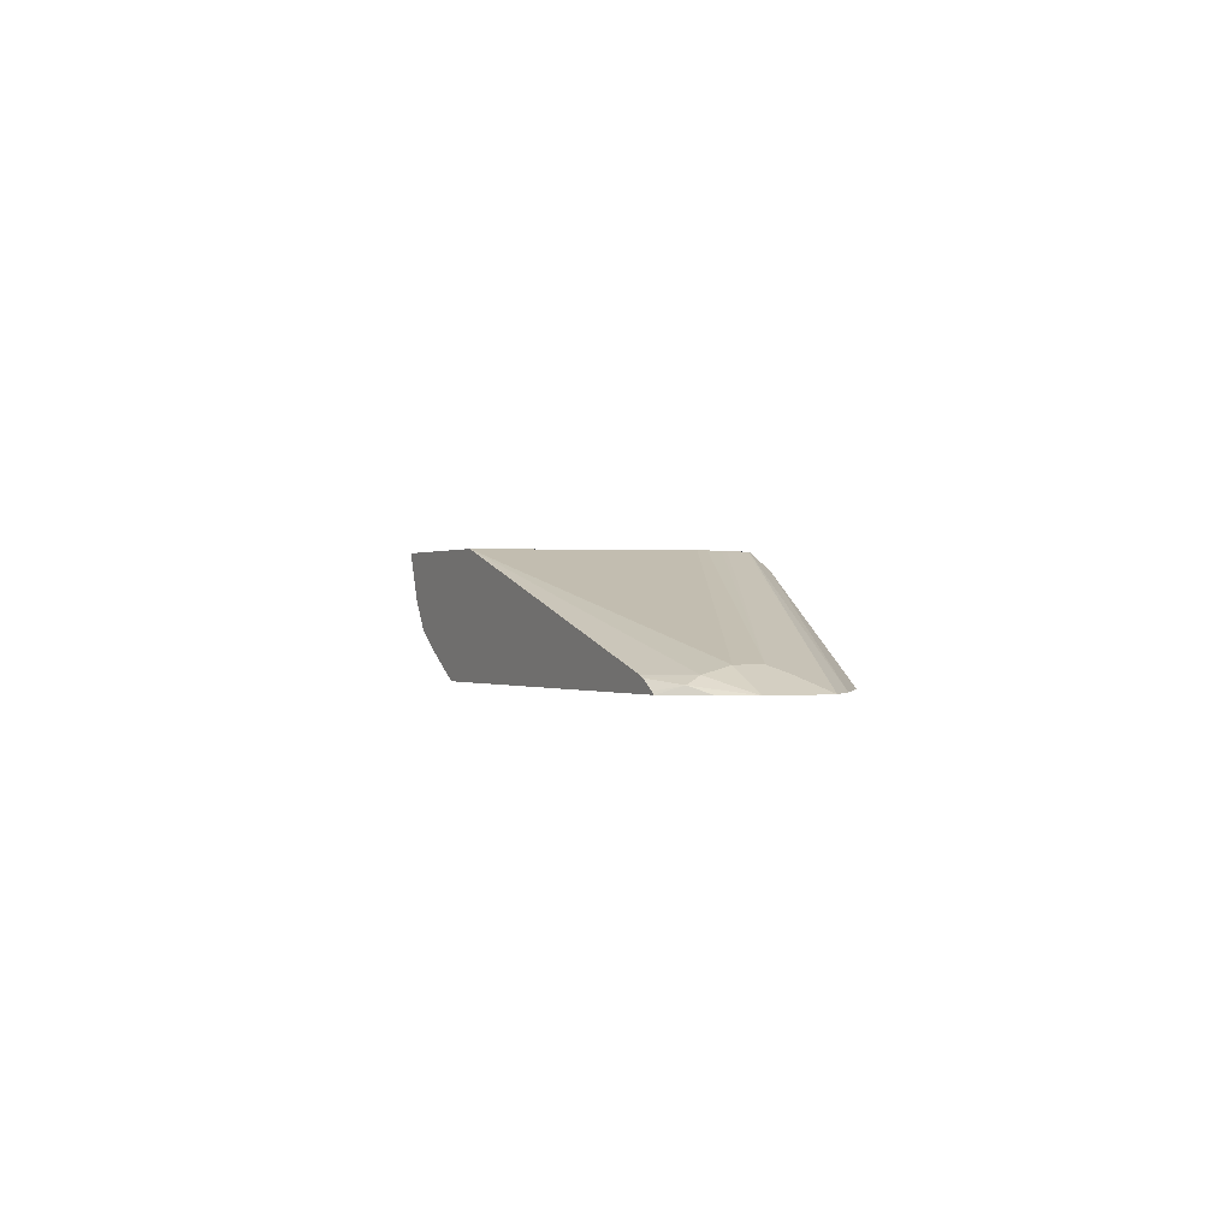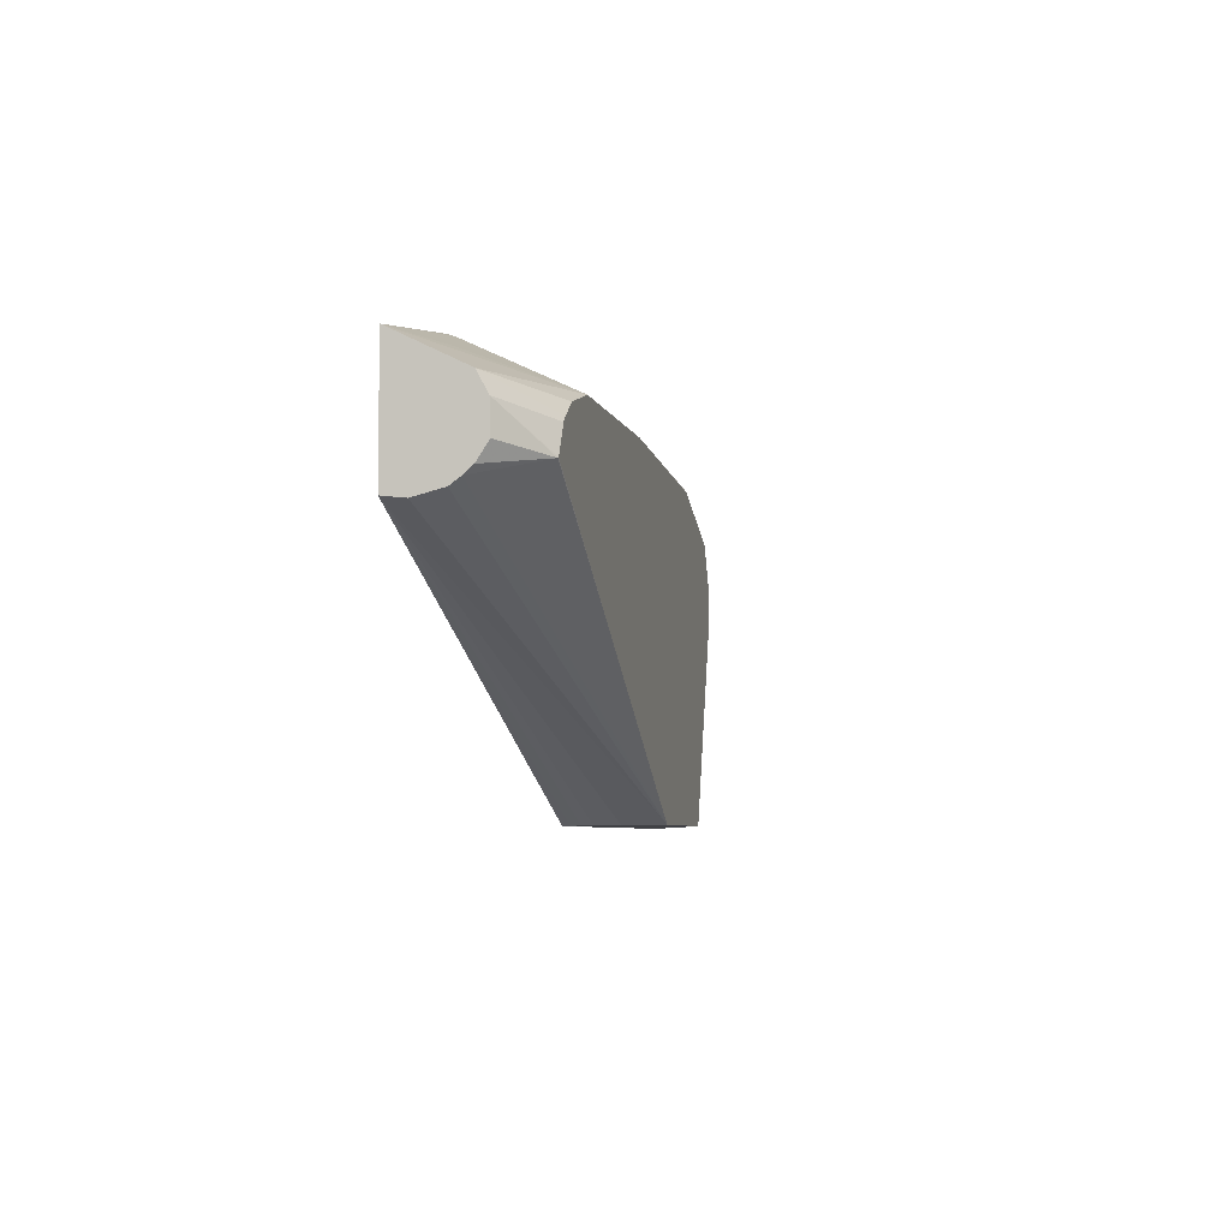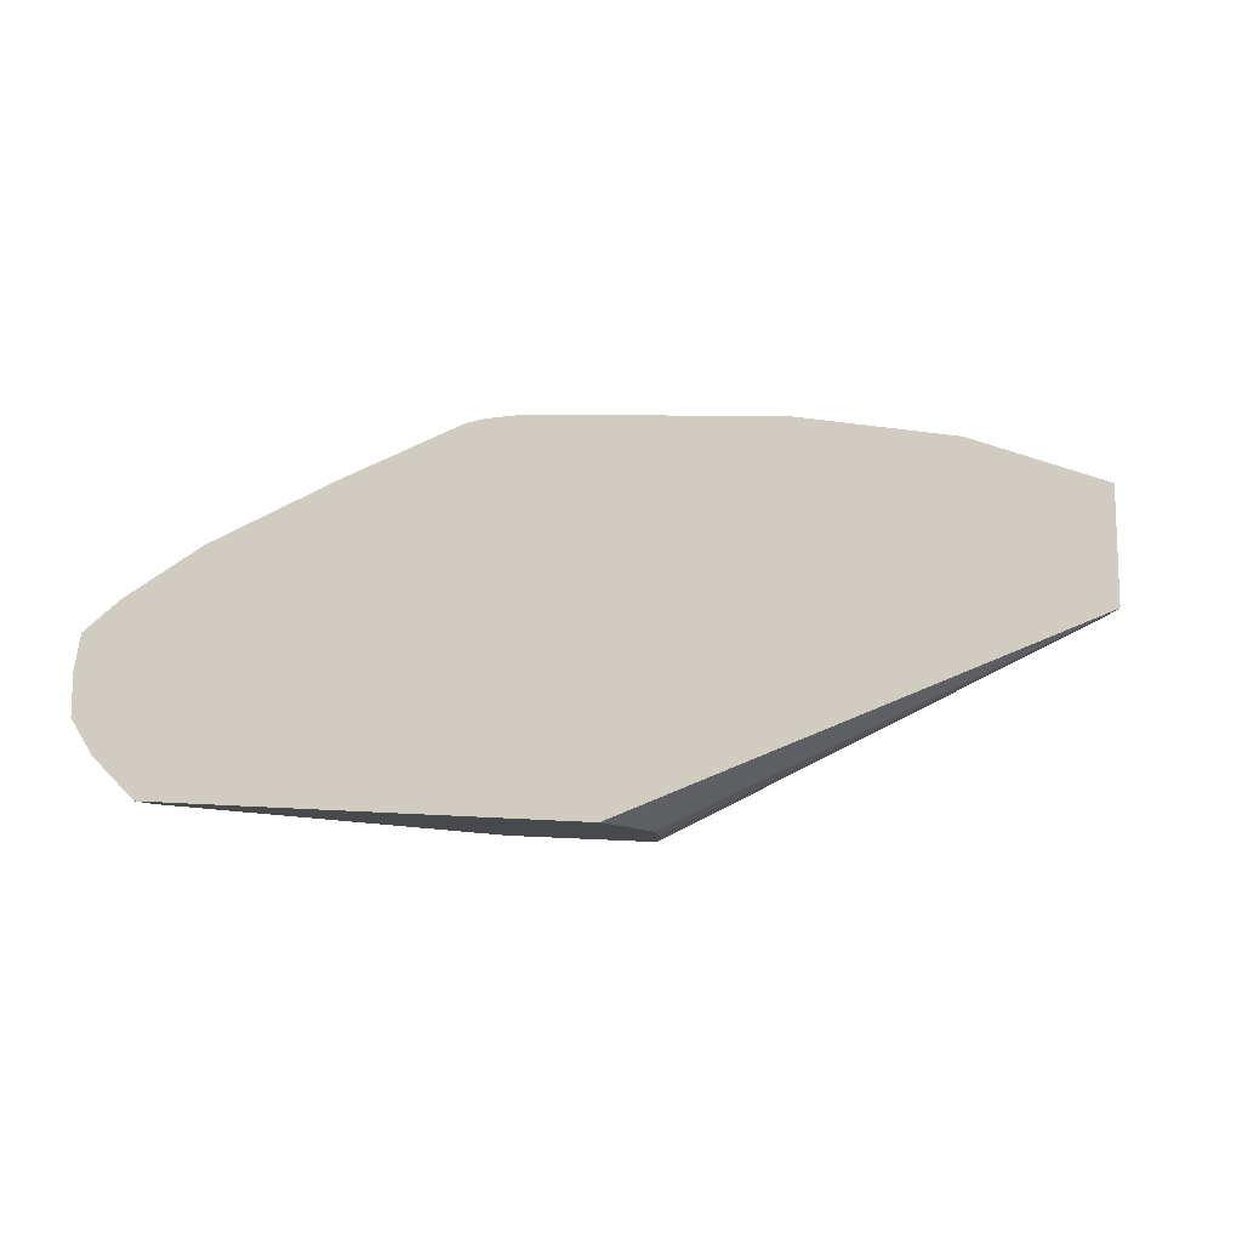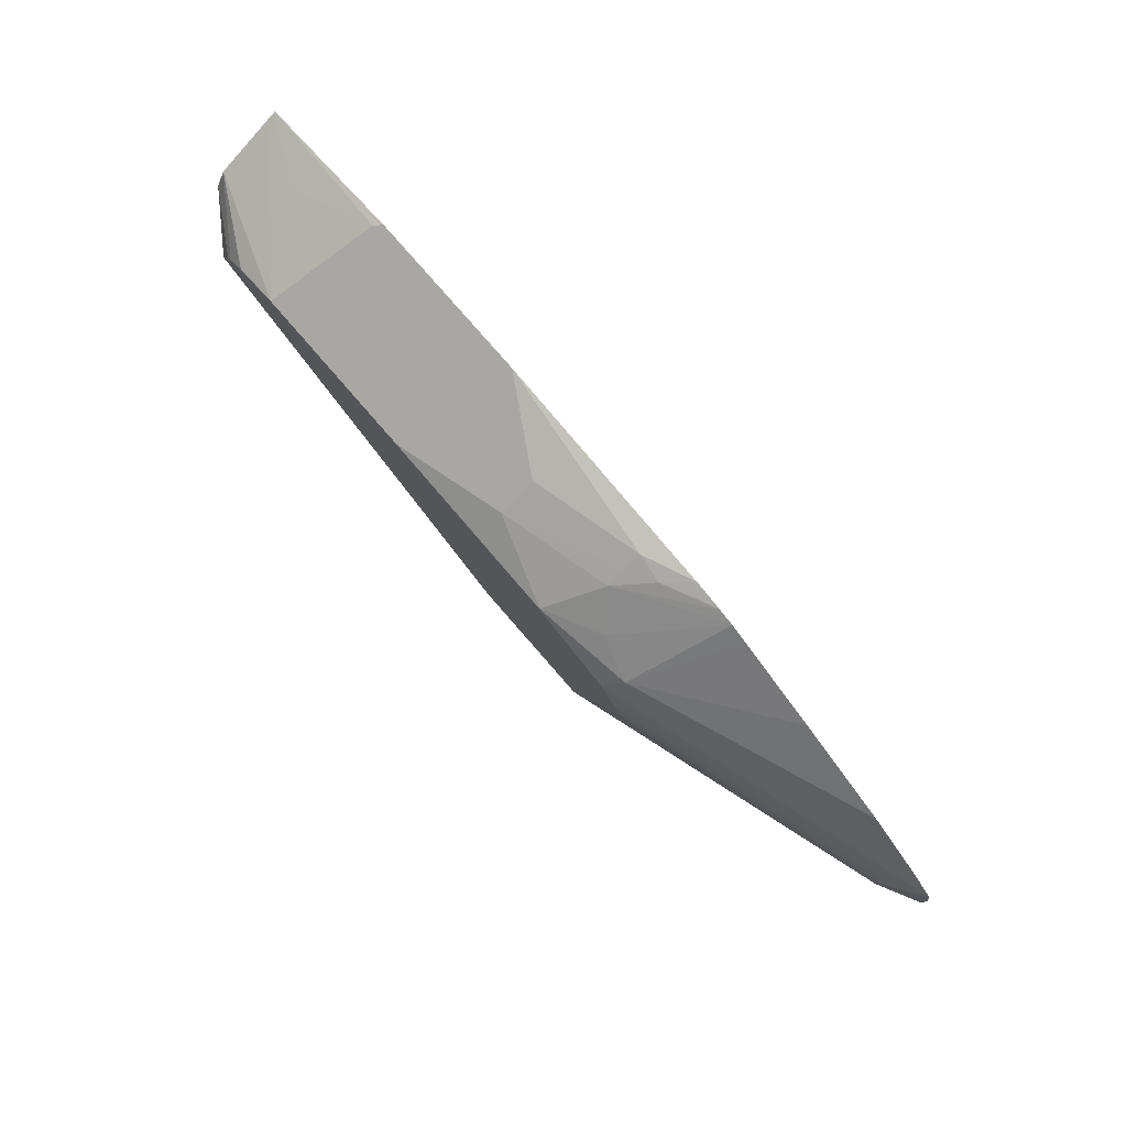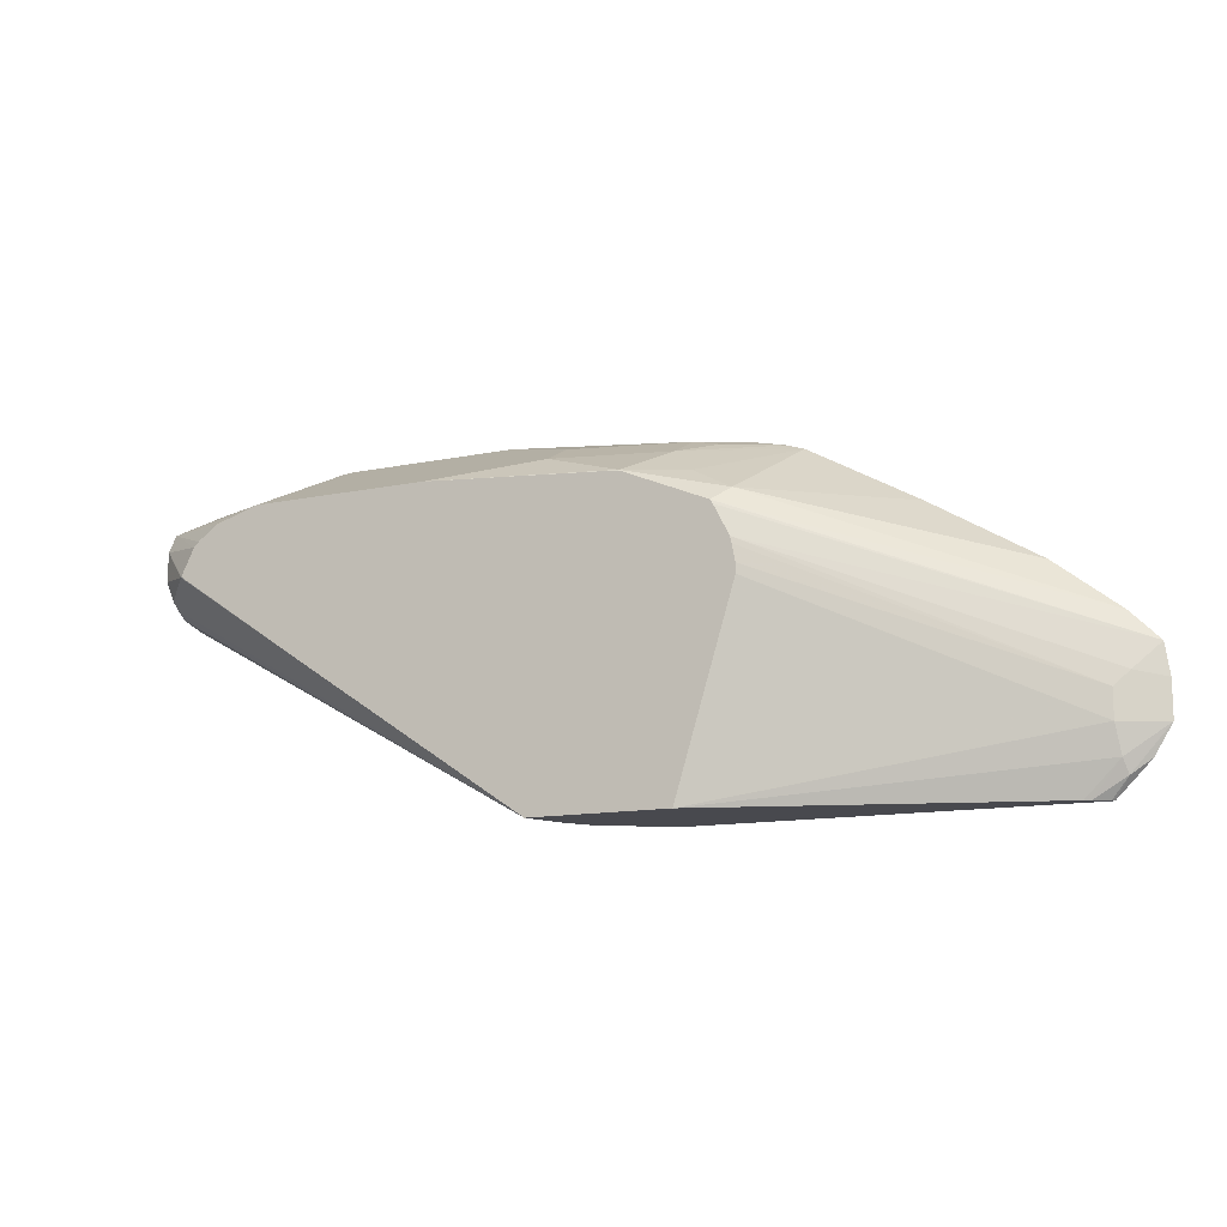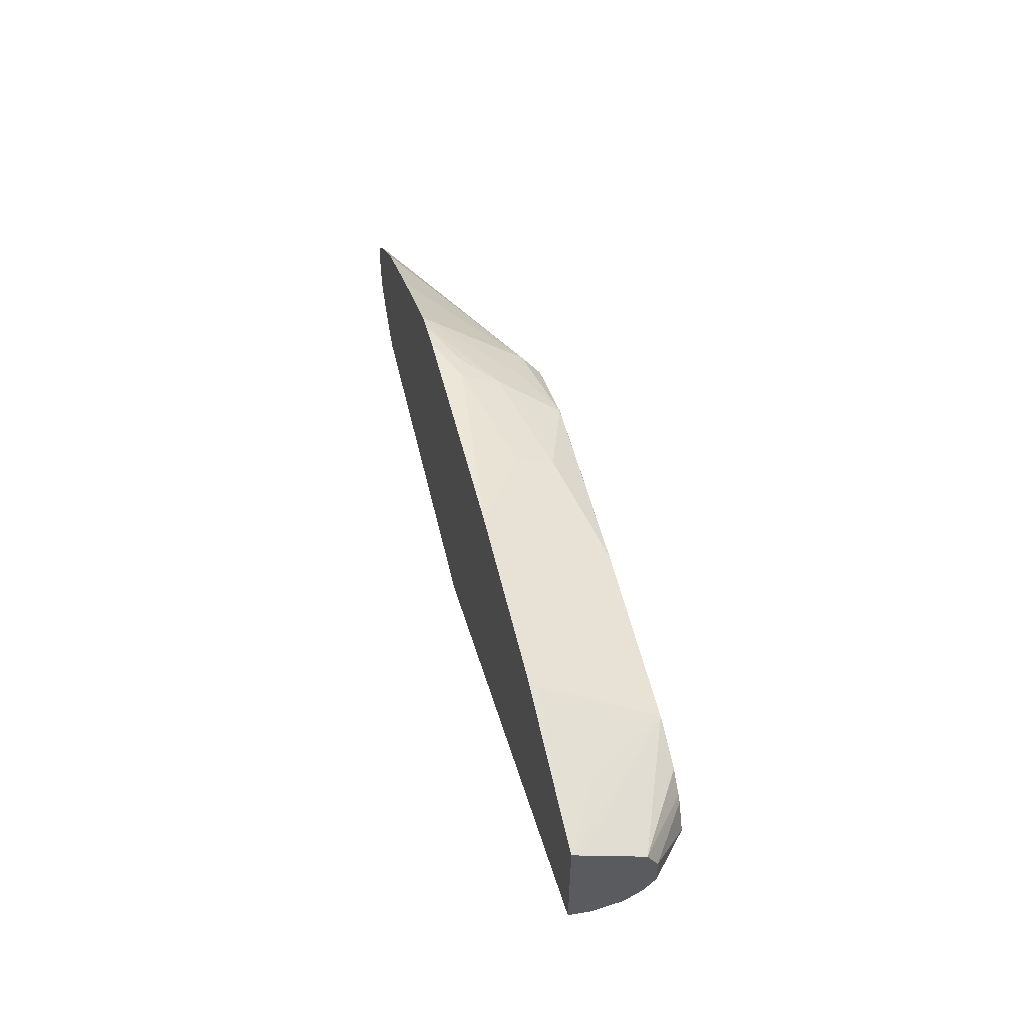
<metadata>
{"format":"obj","ext":"obj","renderer":"f3d","projection":"perspective","resolution":1024,"background":"white","views":[{"elev":-0.1,"azim":-117.0,"up":"+Y"},{"elev":-5.8,"azim":102.9,"up":"+Z"},{"elev":-12.0,"azim":-21.0,"up":"+Z"},{"elev":79.2,"azim":-131.0,"up":"+Z"},{"elev":-12.6,"azim":-153.9,"up":"+Z"},{"elev":53.6,"azim":77.0,"up":"+Z"}]}
</metadata>
<code>
v -0.1829 0.1107 0.01711
v -0.008787 0.1107 0.1339
v 0.1218 0.06958 0.1878
v 0.1218 0.06214 0.1824
v 0.1218 0.04143 0.1773
v 0.1218 0.02573 0.1792
v -0.1851 0.1036 0.01711
v -0.2847 0.1107 0.01711
v 0.08844 0.1107 0.2
v 0.08973 0.1105 0.2002
v 0.1218 0.07595 0.1933
v -0.2053 0.05851 0.01711
v -0.1933 0.07922 0.01711
v 0.1218 0.02573 0.2668
v -0.2546 0.02573 0.01711
v -0.2397 0.03483 0.01711
v -0.2217 0.04661 0.01711
v -0.5167 0.03626 0.01711
v -0.5204 0.03626 0.02073
v -0.5411 0.03626 0.04143
v -0.5385 0.04143 0.06216
v -0.3278 0.1107 0.1585
v 0.08919 0.1107 0.2007
v 0.1218 0.08348 0.2275
v 0.1218 0.08412 0.2059
v 0.1218 0.03285 0.2632
v 0.02784 0.1107 0.245
v 0.07246 0.05179 0.2641
v 0.01031 0.03107 0.2848
v 0.004958 0.02573 0.2875
v -0.5331 0.02573 0.01711
v -0.5213 0.03443 0.01711
v -0.5437 0.03107 0.03108
v -0.57 0.02573 0.06216
v -0.5489 0.03626 0.09323
v -0.5385 0.04143 0.08288
v -0.3278 0.1107 0.1657
v 0.07924 0.1107 0.2207
v 0.1218 0.07595 0.2416
v 0.1218 0.06046 0.2494
v -5.228e-05 0.04834 0.2762
v 0.1218 0.07427 0.2425
v 0.0621 0.1105 0.2347
v 0.0621 0.1107 0.2345
v -0.1036 0.1107 0.245
v -0.1243 0.02573 0.2875
v -0.536 0.02573 0.02007
v -0.5314 0.02771 0.01711
v -0.5568 0.02573 0.0408
v -0.5574 0.02573 0.04143
v -0.57 0.02573 0.08852
v -0.5666 0.02573 0.1109
v -0.3244 0.1107 0.1827
v -0.3255 0.1107 0.178
v 0.07565 0.1107 0.2243
v -0.1243 0.04834 0.2762
v -0.1865 0.08976 0.2555
v -0.1865 0.06214 0.2693
v -0.2485 0.1107 0.2342
v -0.2485 0.1105 0.2347
v -0.2693 0.04143 0.2693
v -0.3062 0.02573 0.2682
v -0.5459 0.02573 0.1316
v -0.3112 0.1107 0.2076
v -0.3131 0.1107 0.2047
v -0.2693 0.06904 0.2555
v -0.2693 0.05524 0.2624
v -0.3211 0.09839 0.2175
v -0.29 0.08976 0.2347
v -0.29 0.04402 0.2641
v -0.3269 0.02573 0.2637
v -0.4993 0.02573 0.1679
v -0.3411 0.02573 0.2592
v -0.3295 0.02573 0.2631
v -0.3419 0.02573 0.259
v -0.3418 0.0259 0.2589
v -0.4216 0.02573 0.2145
v -0.356 0.02573 0.2511
f 27 43 44
f 27 45 56
f 27 56 41
f 30 41 56
f 30 56 46
f 31 47 33
f 31 33 48
f 33 47 49
f 33 49 50
f 33 50 34
f 34 51 35
f 35 51 52
f 35 53 36
f 35 52 53
f 27 39 43
f 32 48 33
f 27 42 39
f 18 32 19
f 27 29 28
f 36 53 54
f 14 29 30
f 19 32 20
f 20 32 33
f 20 33 34
f 20 34 21
f 21 34 35
f 21 35 36
f 21 36 37
f 21 37 22
f 23 38 24
f 24 38 39
f 26 40 27
f 27 41 30
f 27 30 29
f 27 40 42
f 36 54 37
f 70 74 71
f 39 55 44
f 61 70 62
f 62 70 71
f 63 72 68
f 63 68 64
f 66 73 74
f 66 74 70
f 66 70 67
f 68 75 76
f 68 76 69
f 68 72 77
f 68 77 78
f 68 78 75
f 69 76 73
f 73 76 75
f 14 28 29
f 61 67 70
f 60 69 66
f 60 68 69
f 60 64 68
f 39 44 43
f 45 57 58
f 45 58 56
f 45 59 60
f 45 60 57
f 46 56 58
f 46 58 61
f 38 55 39
f 46 61 62
f 52 64 65
f 52 65 53
f 57 60 66
f 57 66 67
f 57 67 58
f 58 67 61
f 59 64 60
f 52 63 64
f 14 27 28
f 66 69 73
f 10 25 11
f 1 65 64
f 1 64 59
f 1 59 45
f 1 45 27
f 1 27 44
f 1 44 55
f 1 55 38
f 1 38 23
f 1 23 9
f 1 9 2
f 2 9 10
f 2 10 3
f 3 10 11
f 3 11 25
f 3 25 24
f 1 53 65
f 1 54 53
f 1 37 54
f 1 22 37
f 1 2 3
f 1 3 4
f 1 4 5
f 1 5 6
f 1 6 7
f 1 7 13
f 1 13 12
f 3 24 39
f 1 12 17
f 1 16 15
f 1 15 31
f 14 26 27
f 1 31 48
f 1 32 18
f 1 18 8
f 1 8 22
f 1 17 16
f 3 39 42
f 1 48 32
f 3 40 26
f 6 34 50
f 6 50 49
f 6 49 47
f 6 47 31
f 6 31 15
f 6 15 16
f 6 16 17
f 8 18 19
f 8 19 20
f 8 20 21
f 8 21 22
f 9 23 10
f 10 23 24
f 10 24 25
f 3 42 40
f 6 51 34
f 6 52 51
f 6 17 12
f 6 72 63
f 3 26 14
f 6 63 52
f 3 14 6
f 3 6 5
f 3 5 4
f 6 12 13
f 6 14 30
f 6 30 46
f 6 13 7
f 6 62 71
f 6 71 74
f 6 74 73
f 6 73 75
f 6 75 78
f 6 46 62
f 6 77 72
f 6 78 77

</code>
